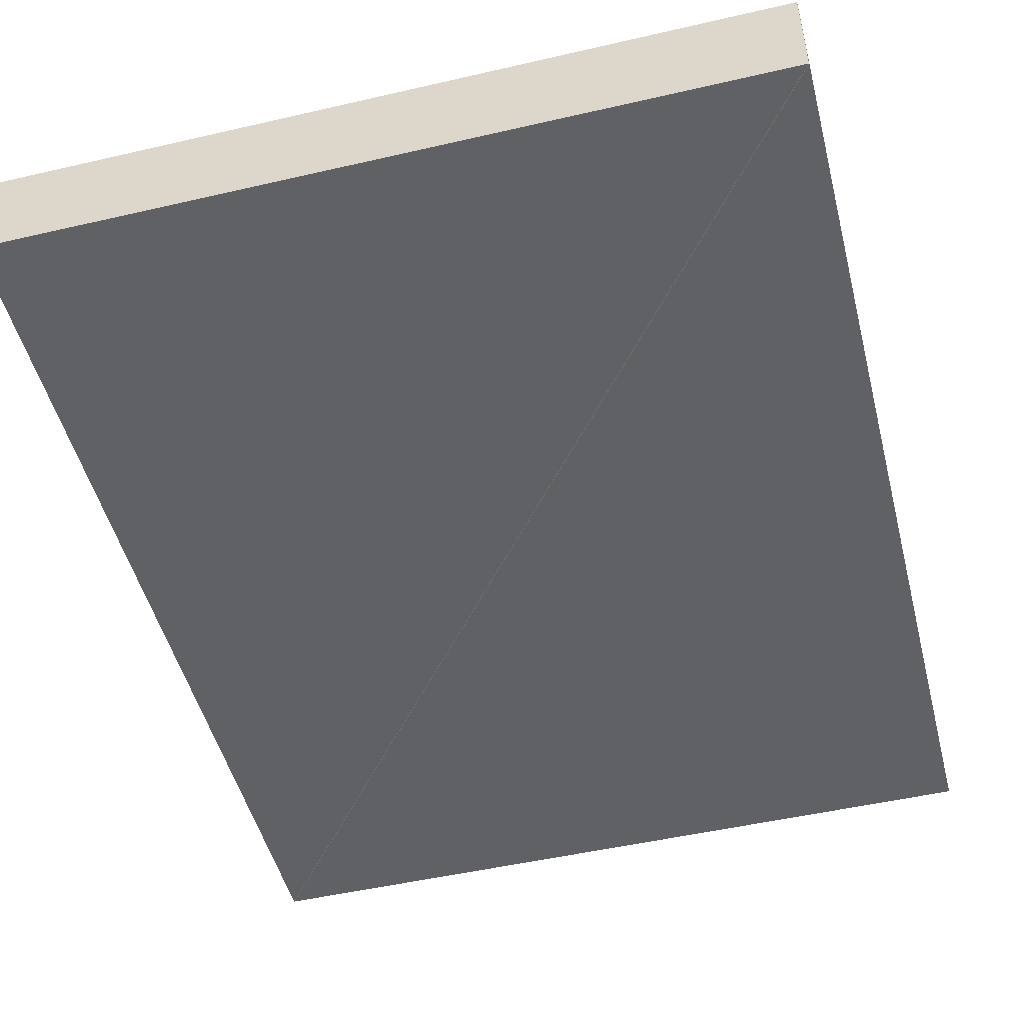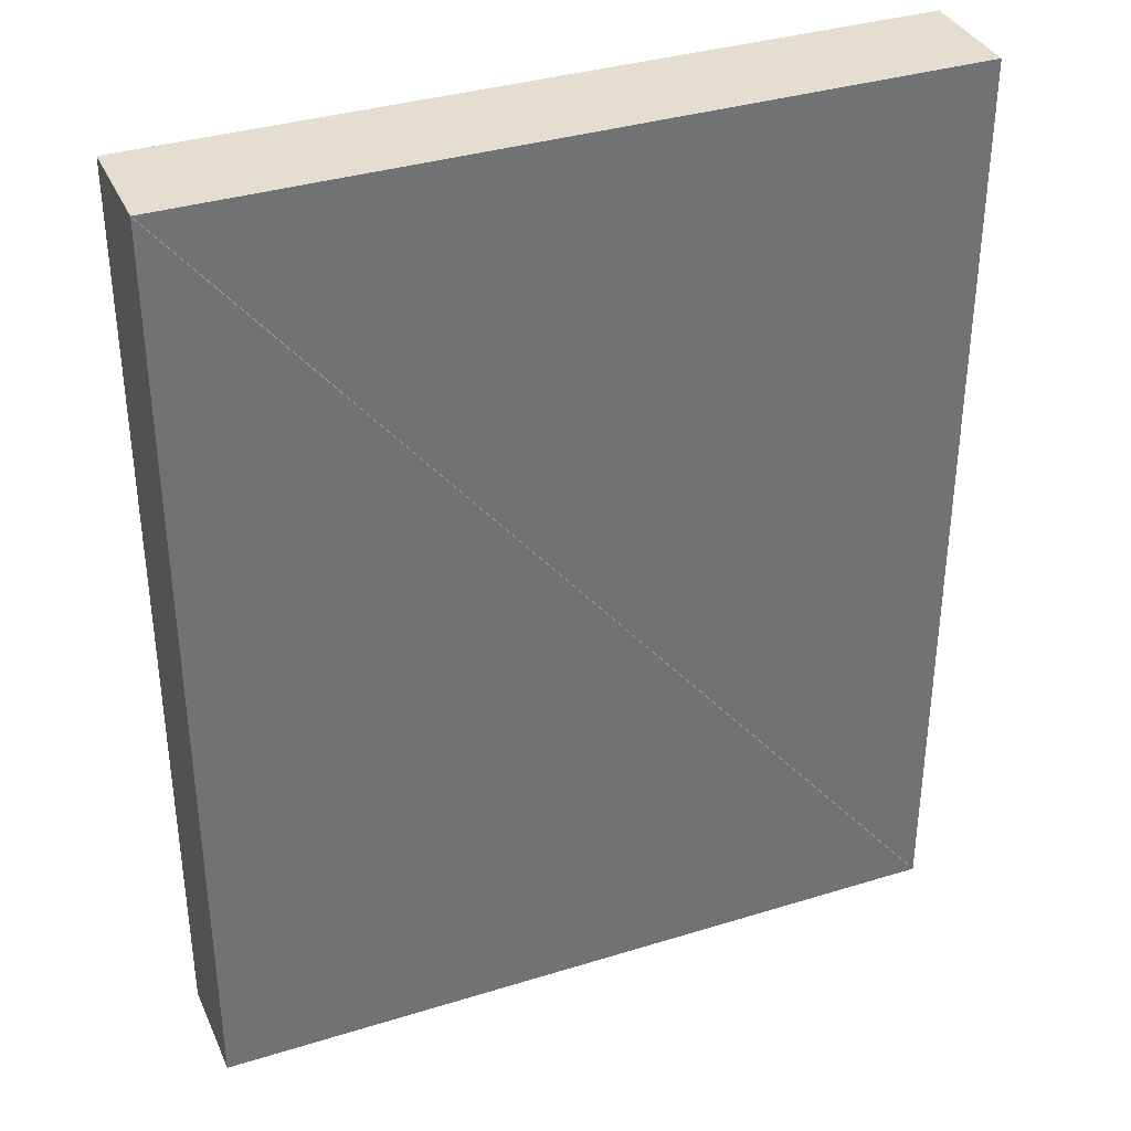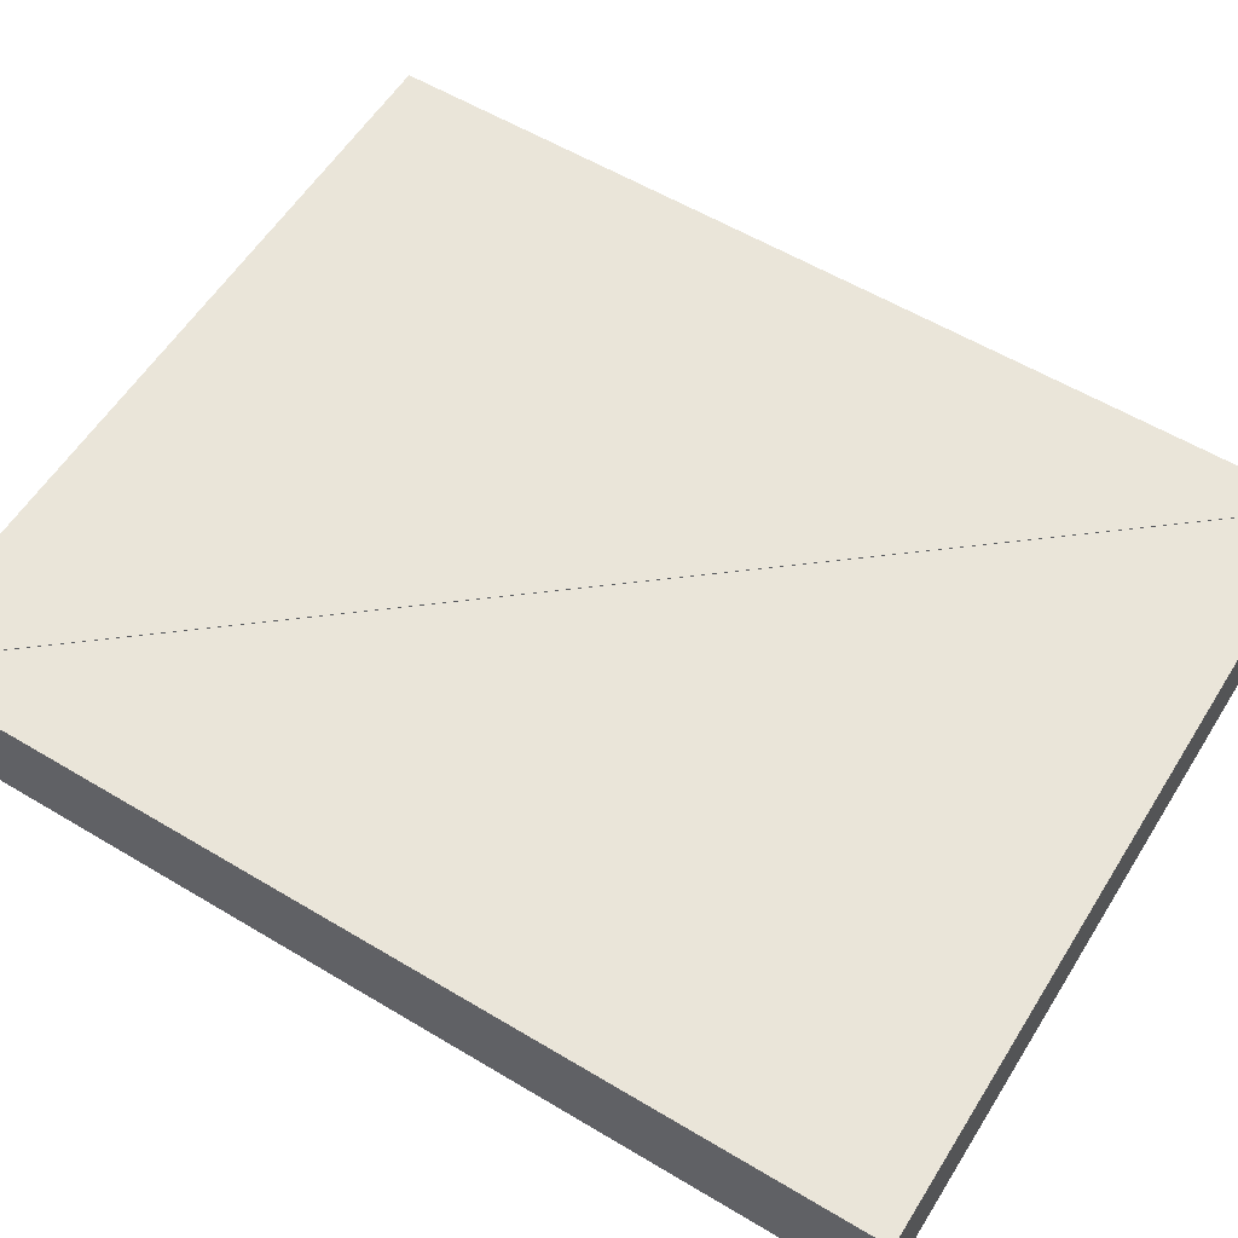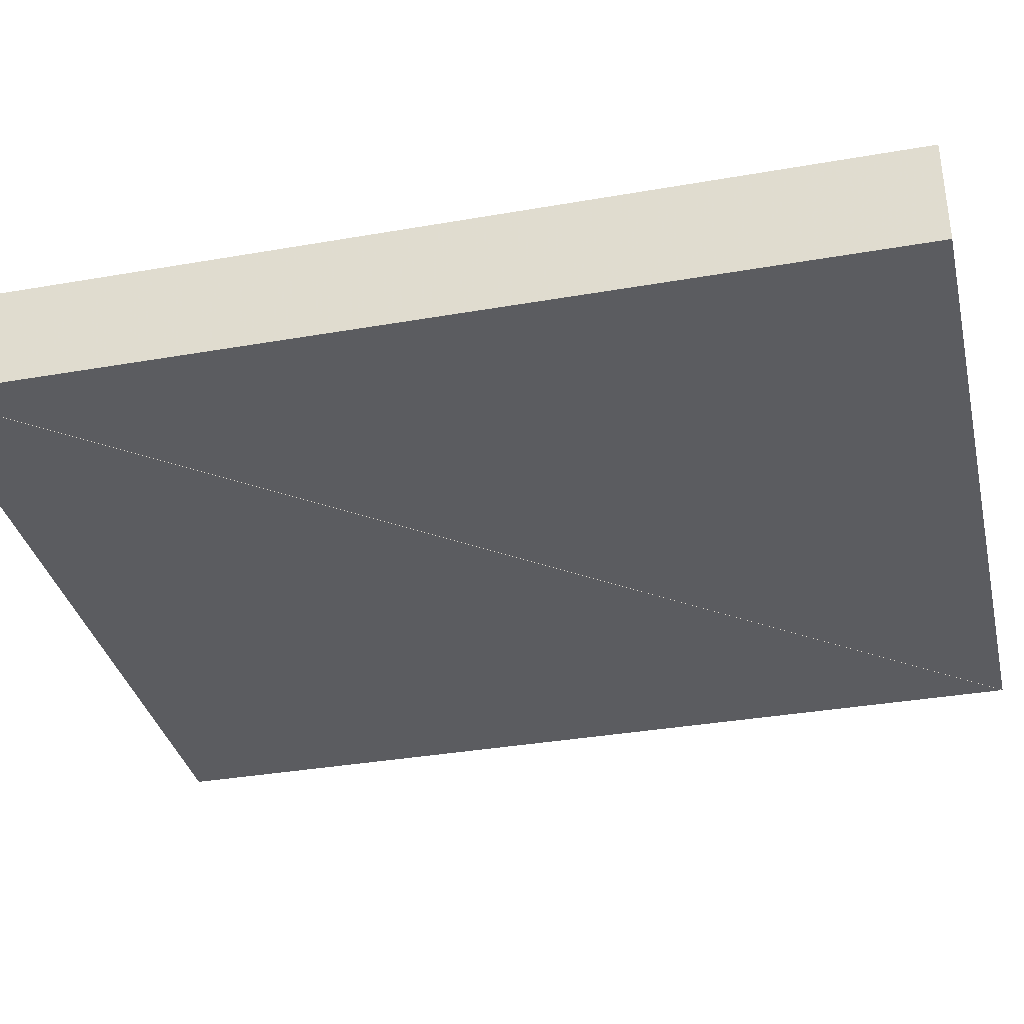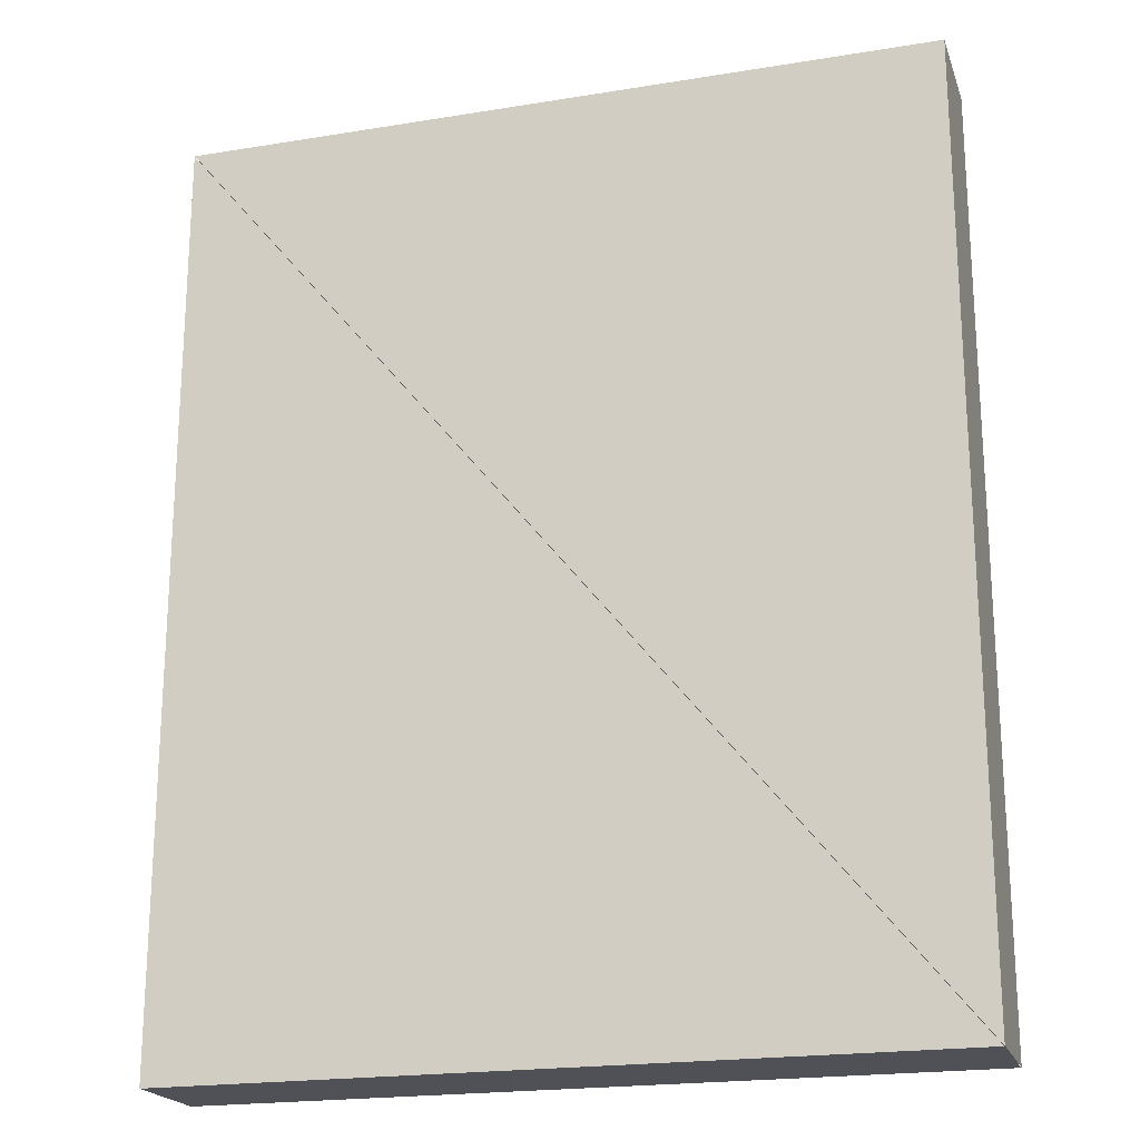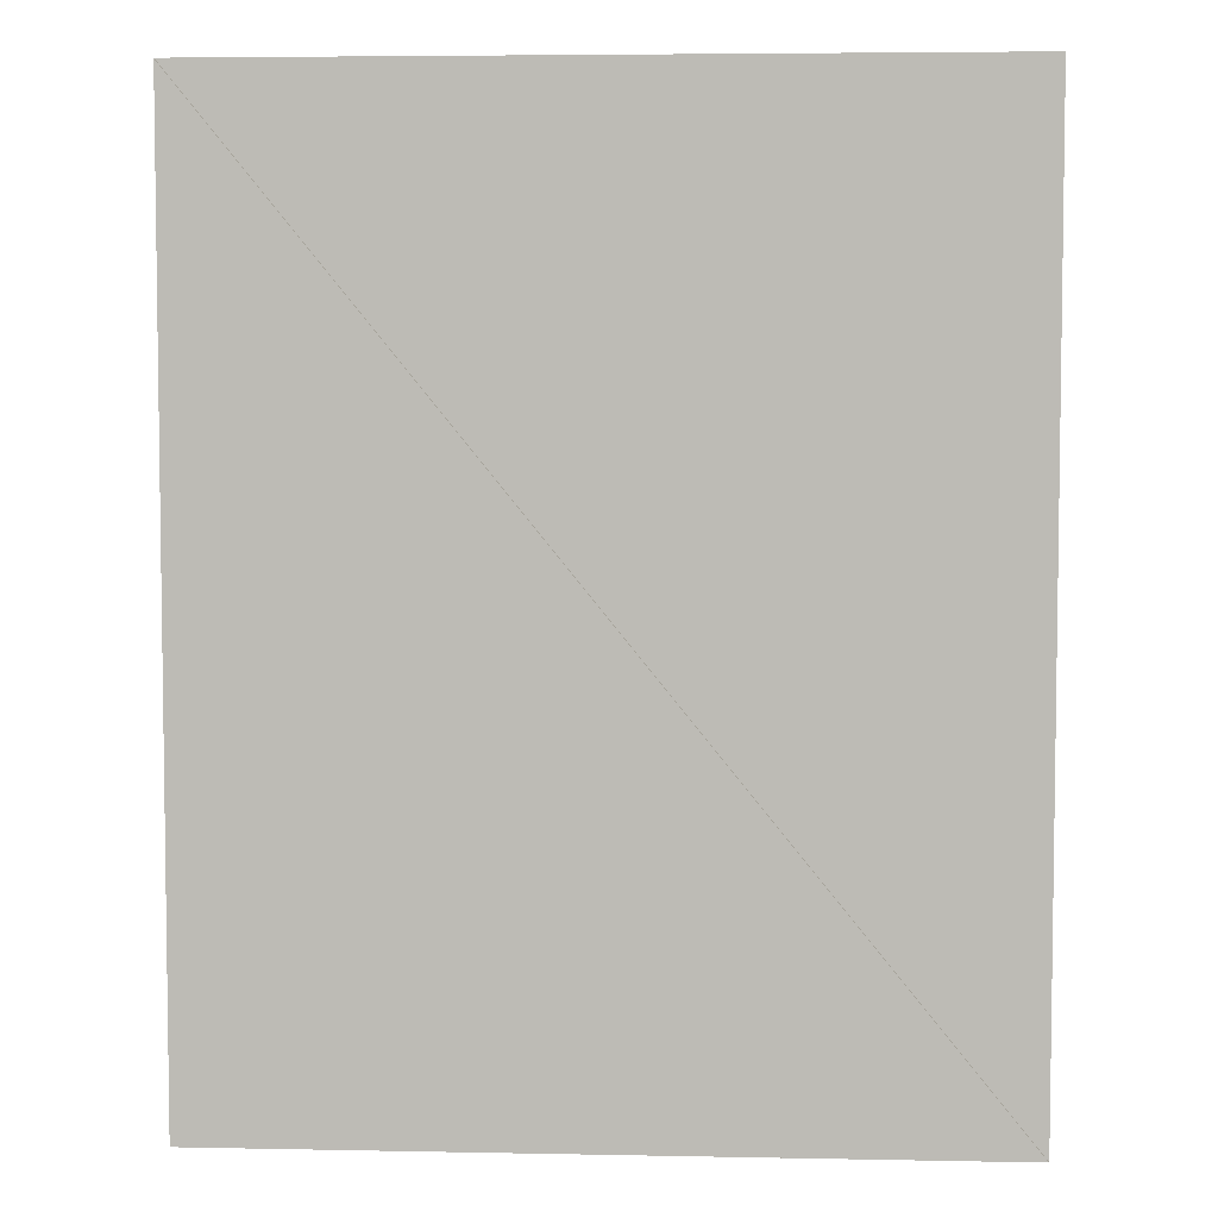
<metadata>
{"format":"obj","ext":"obj","renderer":"f3d","projection":"perspective","resolution":1024,"background":"white","views":[{"elev":-49.6,"azim":-165.7,"up":"+Y"},{"elev":35.8,"azim":157.9,"up":"+Z"},{"elev":57.8,"azim":-58.2,"up":"+Y"},{"elev":-35.1,"azim":103.1,"up":"+Y"},{"elev":-20.5,"azim":-163.5,"up":"+Z"},{"elev":5.1,"azim":-176.5,"up":"+Z"}]}
</metadata>
<code>
o convex_0
v -0.7787 -3.29 0.0008
v 1.169 -3.29 0.0008
v 1.169 -3.29 2.398
v -0.7787 -3.57 0.0008
v 1.169 -3.57 0.0008
v 1.169 -3.57 2.398
f 2 1 3
f 5 6 4
f 1 4 2
f 2 4 5
f 2 5 3
f 3 5 6
f 3 6 1
f 1 6 4
o convex_1
v 1.169 -3.29 2.399
v -0.7793 -3.29 2.399
v -0.7793 -3.29 0.0016
v 1.169 -3.57 2.399
v -0.7793 -3.57 2.399
v -0.7793 -3.57 0.0016
f 8 7 9
f 11 12 10
f 7 10 8
f 8 10 11
f 8 11 9
f 9 11 12
f 9 12 7
f 7 12 10

</code>
